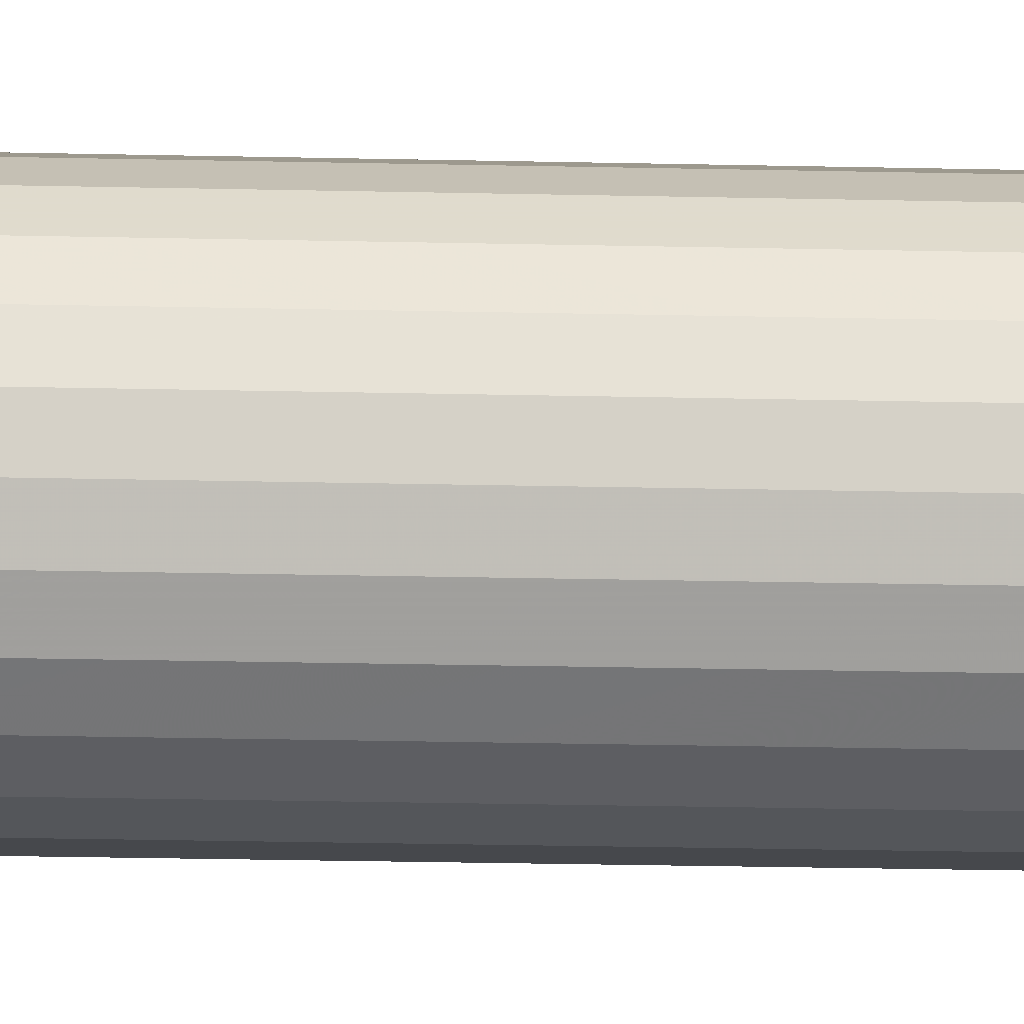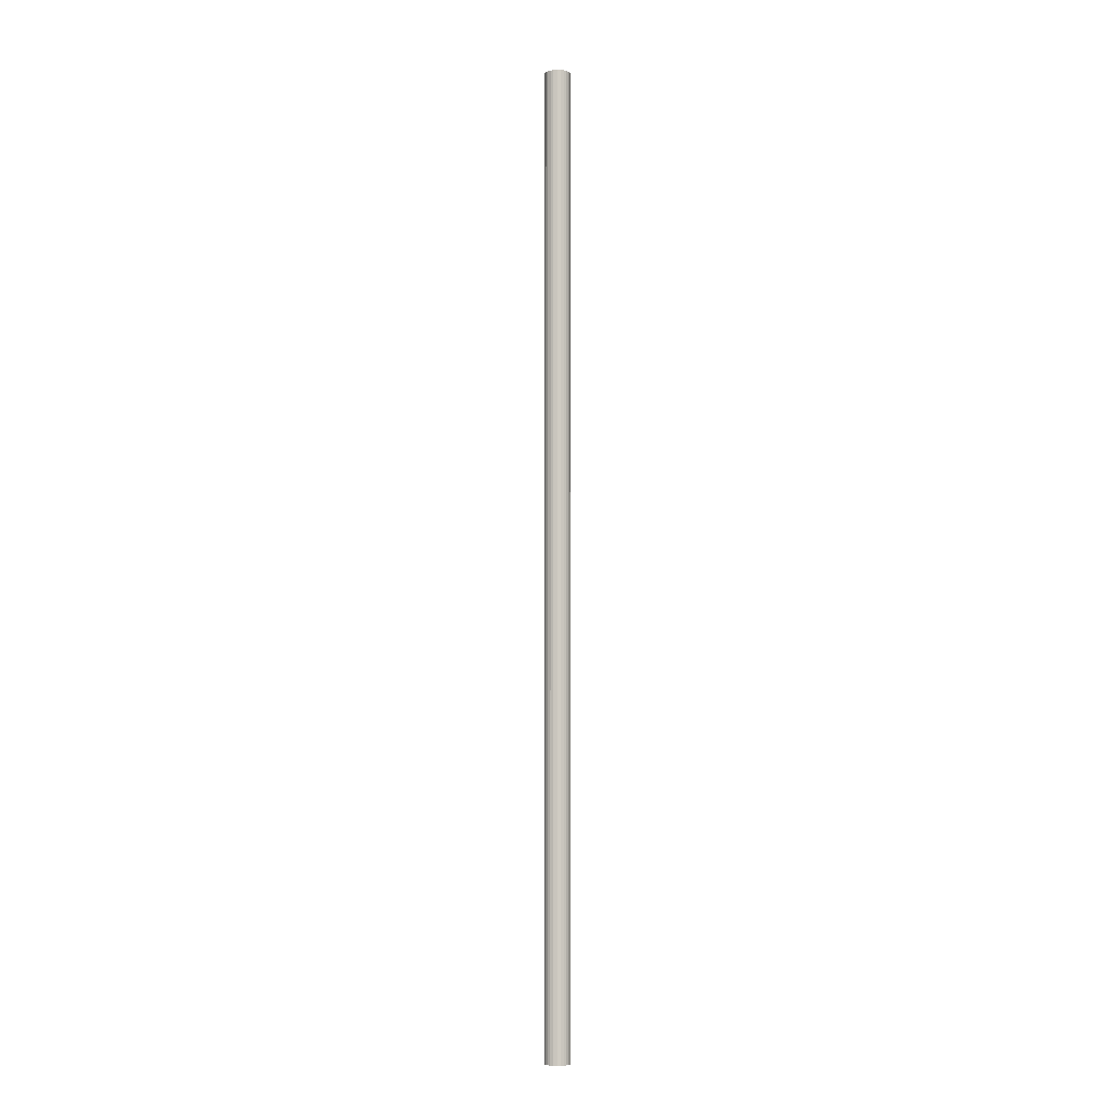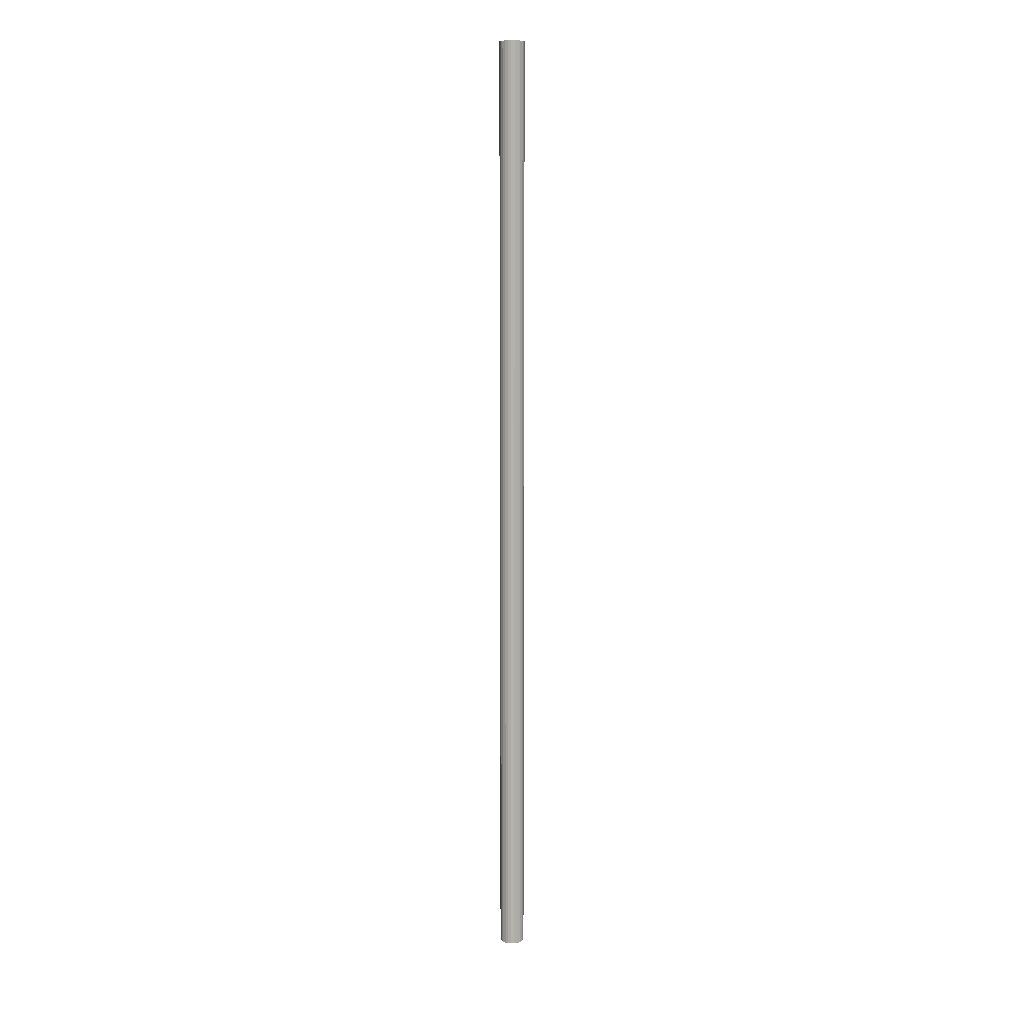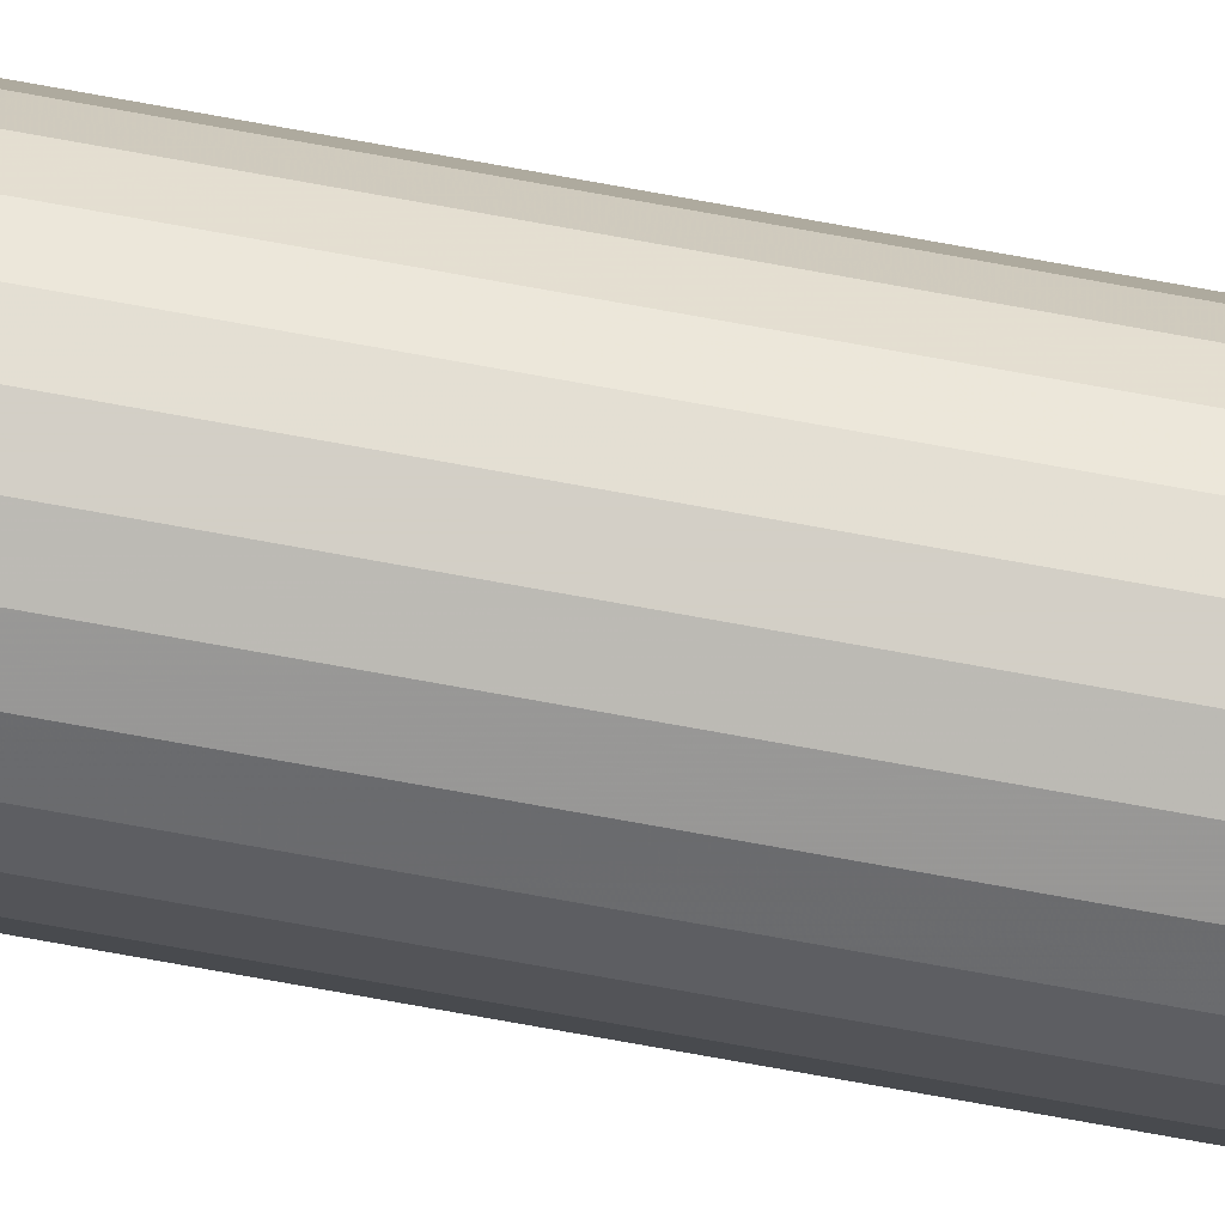
<metadata>
{"format":"obj","ext":"obj","renderer":"f3d","projection":"perspective","resolution":1024,"background":"white","views":[{"elev":-4.2,"azim":77.9,"up":"+Z"},{"elev":-5.1,"azim":-132.8,"up":"+Y"},{"elev":11.0,"azim":168.3,"up":"+Y"},{"elev":-60.9,"azim":78.7,"up":"+Z"}]}
</metadata>
<code>
v 0.003 0.02298 0
v 0.002898 0.02298 -0.0007765
v 0.002598 0.02298 -0.0015
v 0.002121 0.02298 -0.002121
v 0.0015 0.02298 -0.002598
v 0.0007765 0.02298 -0.002898
v 0 0.02298 -0.003
v -0.0007765 0.02298 -0.002898
v -0.0015 0.02298 -0.002598
v -0.002121 0.02298 -0.002121
v -0.002598 0.02298 -0.0015
v -0.002898 0.02298 -0.0007765
v -0.003 0.02298 0
v -0.002898 0.02298 0.0007765
v -0.002598 0.02298 0.0015
v -0.002121 0.02298 0.002121
v -0.0015 0.02298 0.002598
v -0.0007765 0.02298 0.002898
v 0 0.02298 0.003
v 0.0007765 0.02298 0.002898
v 0.0015 0.02298 0.002598
v 0.002121 0.02298 0.002121
v 0.002598 0.02298 0.0015
v 0.002898 0.02298 0.0007764
v 0.003 0.25 0
v 0.002898 0.25 -0.0007765
v 0.002598 0.25 -0.0015
v 0.002121 0.25 -0.002121
v 0.0015 0.25 -0.002598
v 0.0007765 0.25 -0.002898
v 0 0.25 -0.003
v -0.0007765 0.25 -0.002898
v -0.0015 0.25 -0.002598
v -0.002121 0.25 -0.002121
v -0.002598 0.25 -0.0015
v -0.002898 0.25 -0.0007765
v -0.003 0.25 0
v -0.002898 0.25 0.0007765
v -0.002598 0.25 0.0015
v -0.002121 0.25 0.002121
v -0.0015 0.25 0.002598
v -0.0007765 0.25 0.002898
v 0 0.25 0.003
v 0.0007765 0.25 0.002898
v 0.0015 0.25 0.002598
v 0.002121 0.25 0.002121
v 0.002598 0.25 0.0015
v 0.002898 0.25 0.0007765
f 1 2 26
f 26 25 1
f 2 3 27
f 27 26 2
f 3 4 28
f 28 27 3
f 4 5 29
f 29 28 4
f 5 6 30
f 30 29 5
f 6 7 31
f 31 30 6
f 7 8 32
f 32 31 7
f 8 9 33
f 33 32 8
f 9 10 34
f 34 33 9
f 10 11 35
f 35 34 10
f 11 12 36
f 36 35 11
f 12 13 37
f 37 36 12
f 13 14 38
f 38 37 13
f 14 15 39
f 39 38 14
f 15 16 40
f 40 39 15
f 16 17 41
f 41 40 16
f 17 18 42
f 42 41 17
f 18 19 43
f 43 42 18
f 19 20 44
f 44 43 19
f 20 21 45
f 45 44 20
f 21 22 46
f 46 45 21
f 22 23 47
f 47 46 22
f 23 24 48
f 48 47 23
f 24 1 25
f 25 48 24
f 23 22 21
f 21 20 19
f 19 18 17
f 21 19 17
f 17 16 15
f 15 14 13
f 17 15 13
f 13 12 11
f 11 10 9
f 13 11 9
f 17 13 9
f 9 8 7
f 7 6 5
f 9 7 5
f 5 4 3
f 3 2 1
f 5 3 1
f 9 5 1
f 17 9 1
f 21 17 1
f 23 21 1
f 24 23 1
f 26 27 28
f 28 29 30
f 30 31 32
f 28 30 32
f 32 33 34
f 34 35 36
f 32 34 36
f 36 37 38
f 38 39 40
f 36 38 40
f 32 36 40
f 40 41 42
f 42 43 44
f 40 42 44
f 44 45 46
f 46 47 48
f 44 46 48
f 40 44 48
f 32 40 48
f 28 32 48
f 26 28 48
f 25 26 48

</code>
